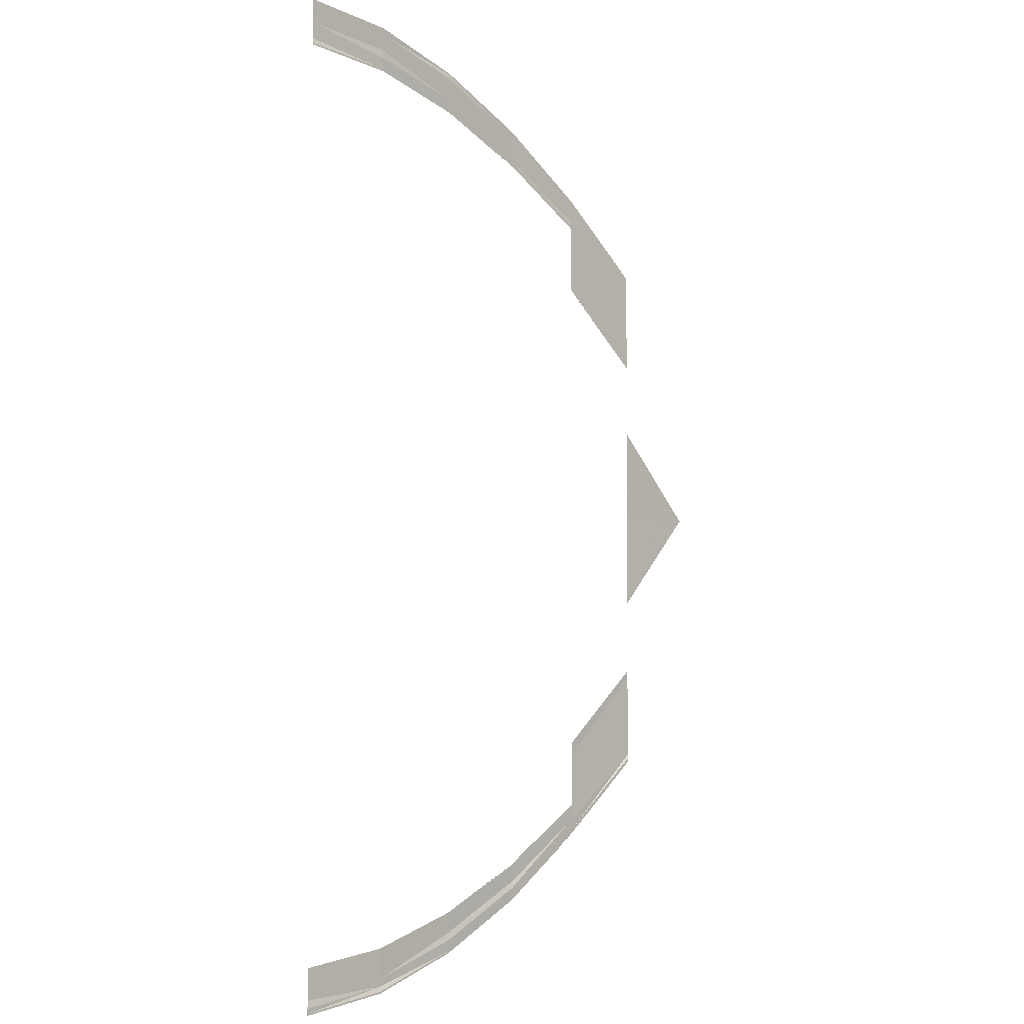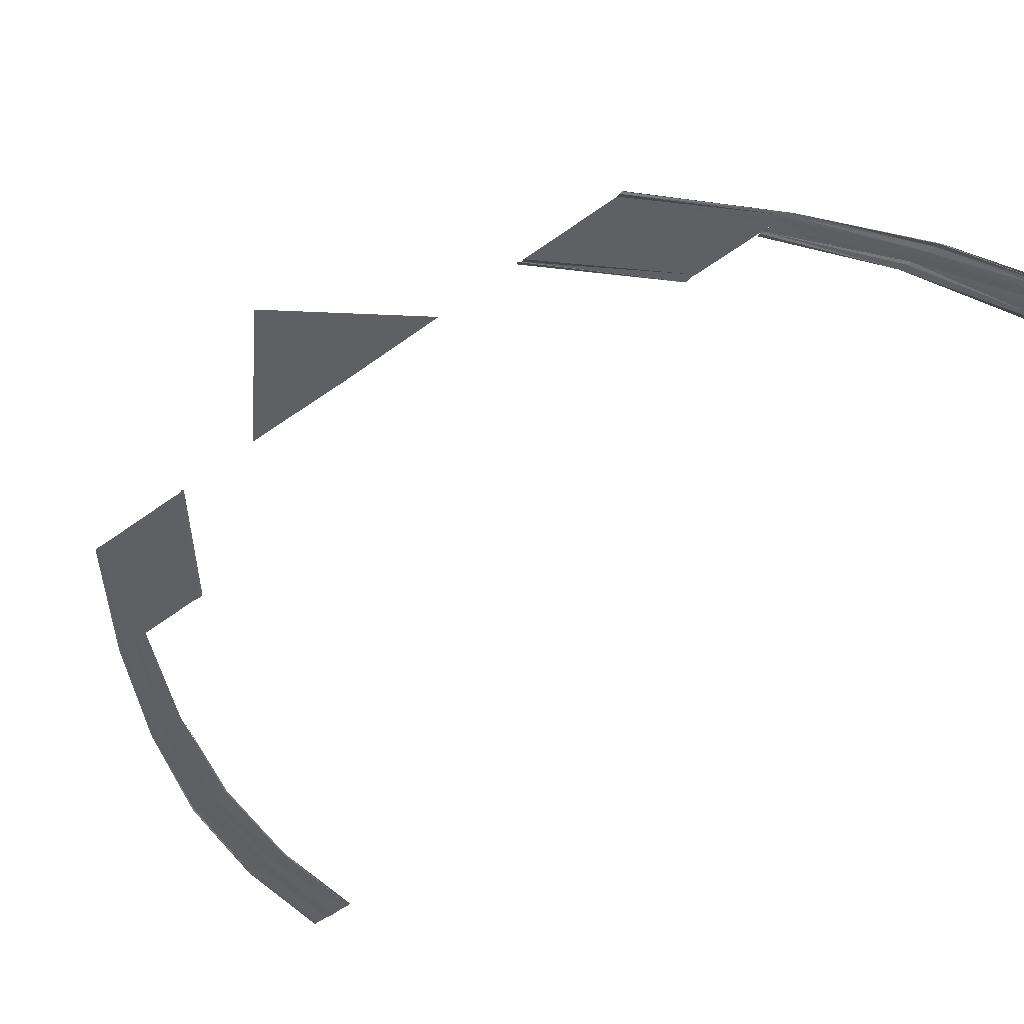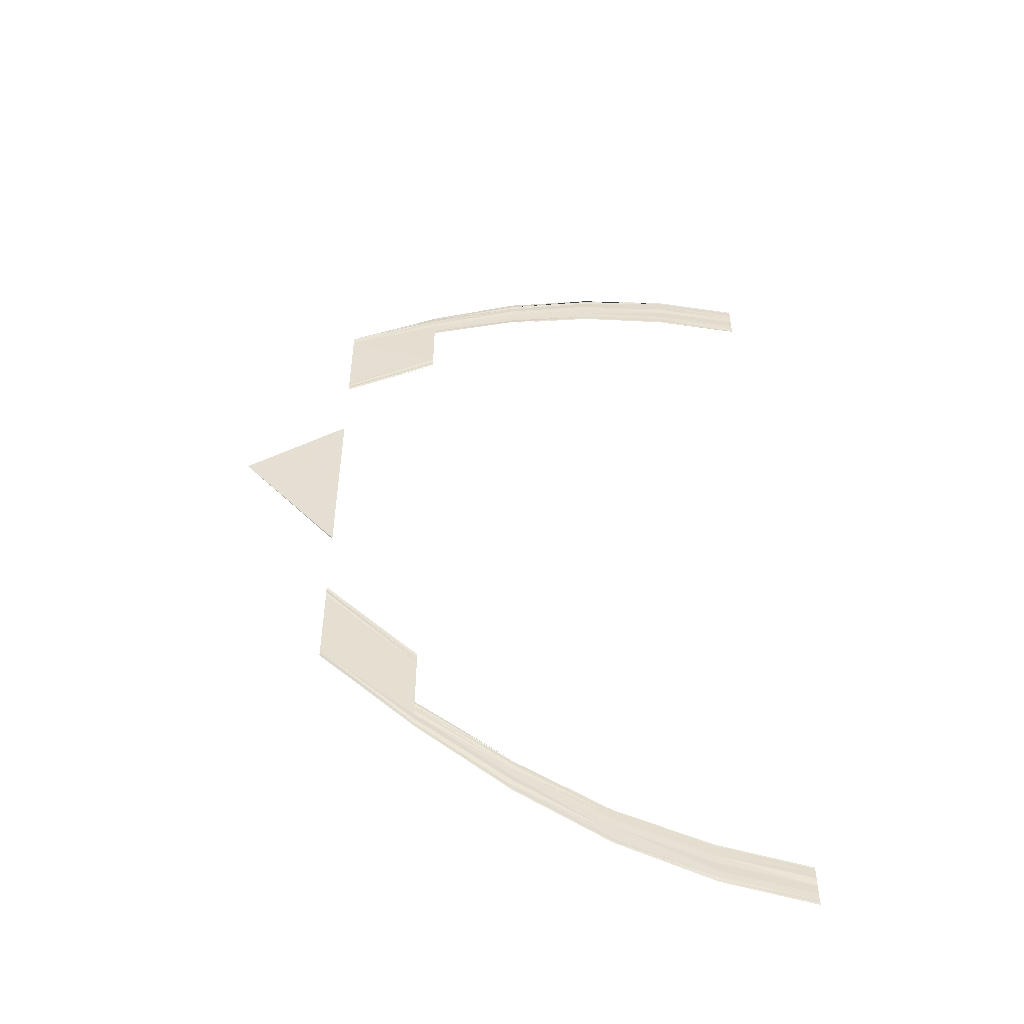
<metadata>
{"format":"obj","ext":"obj","renderer":"f3d","projection":"perspective","resolution":1024,"background":"white","views":[{"elev":-3.1,"azim":-46.3,"up":"+Z"},{"elev":-44.4,"azim":131.7,"up":"+Y"},{"elev":-52.1,"azim":167.4,"up":"+Z"}]}
</metadata>
<code>
o 6791
v 2249 1885 17.35
v 2249 1885 17.35
v 2249 1885 17.35
v 2249 1885 17.35
v 2249 1885 17.35
v 2249 1885 17.35
v 2249 1885 17.35
v 2249 1885 17.35
v 2249 1885 17.35
v 2249 1885 17.35
v 2249 1885 17.35
v 2249 1885 17.35
v 2249 1885 17.35
v 2249 1885 17.35
v 2249 1885 17.35
v 2249 1885 17.36
v 2249 1885 17.35
v 2249 1885 17.35
v 2249 1885 17.36
v 2249 1885 17.36
v 2249 1885 17.36
v 2249 1885 17.35
v 2249 1885 17.35
v 2249 1885 17.35
v 2249 1885 17.35
v 2249 1885 17.35
v 2249 1885 17.35
v 2249 1885 17.35
v 2249 1885 17.35
v 2249 1885 17.35
v 2249 1885 17.35
v 2249 1885 17.35
v 2249 1885 17.35
v 2249 1885 17.35
v 2249 1885 17.35
v 2249 1885 17.35
v 2249 1885 17.35
v 2249 1885 17.35
v 2249 1885 17.36
v 2249 1885 17.35
v 2249 1885 17.36
v 2249 1885 17.35
v 2249 1885 17.36
v 2249 1885 17.36
v 2249 1885 17.36
v 2249 1885 17.35
v 2249 1885 17.35
v 2249 1885 17.35
v 2249 1885 17.35
v 2249 1885 17.35
v 2249 1885 17.35
v 2249 1885 17.35
v 2249 1885 17.35
v 2249 1885 17.36
v 2249 1885 17.35
v 2249 1885 17.36
v 2249 1885 17.35
v 2249 1885 17.35
v 2249 1885 17.36
v 2249 1885 17.35
v 2249 1885 17.36
v 2249 1885 17.36
v 2249 1885 17.36
v 2249 1885 17.36
v 2249 1885 17.36
v 2249 1885 17.36
v 2249 1885 17.36
v 2249 1885 17.35
v 2249 1885 17.35
v 2249 1885 17.35
v 2249 1885 17.35
v 2249 1885 17.35
v 2249 1885 17.35
v 2249 1885 17.35
v 2249 1885 17.35
v 2249 1885 17.36
v 2249 1885 17.35
v 2249 1885 17.35
v 2249 1885 17.36
v 2249 1885 17.35
v 2249 1885 17.36
v 2249 1885 17.35
v 2249 1885 17.36
v 2249 1885 17.36
v 2249 1885 17.36
v 2249 1885 17.36
v 2249 1885 17.36
v 2249 1885 17.36
v 2249 1885 17.36
v 2249 1885 17.36
v 2249 1885 17.35
v 2249 1885 17.36
v 2249 1885 17.35
v 2249 1885 17.36
v 2249 1885 17.35
v 2249 1885 17.36
v 2249 1885 17.35
v 2249 1885 17.36
v 2249 1885 17.36
v 2249 1885 17.36
v 2249 1885 17.36
v 2249 1885 17.36
v 2249 1885 17.36
v 2249 1885 17.36
v 2249 1885 17.36
v 2249 1885 17.36
v 2249 1885 17.36
v 2249 1885 17.36
v 2249 1885 17.36
v 2249 1885 17.36
v 2249 1885 17.36
v 2249 1885 17.36
v 2249 1885 17.36
v 2249 1885 17.36
v 2249 1885 17.36
v 2249 1885 17.36
v 2249 1885 17.36
v 2249 1885 17.36
v 2249 1885 17.36
v 2249 1885 17.36
v 2249 1885 17.36
v 2249 1885 17.36
v 2249 1885 17.36
v 2249 1885 17.35
v 2249 1885 17.36
v 2249 1885 17.35
v 2249 1885 17.36
v 2249 1885 17.35
v 2249 1885 17.35
v 2249 1885 17.36
v 2249 1885 17.35
v 2249 1885 17.36
v 2249 1885 17.37
v 2249 1885 17.36
v 2249 1885 17.37
v 2249 1885 17.37
v 2249 1885 17.37
v 2249 1885 17.37
v 2249 1885 17.37
v 2249 1885 17.37
v 2249 1885 17.37
v 2249 1885 17.37
v 2249 1885 17.37
v 2249 1885 17.37
v 2249 1885 17.37
v 2249 1885 17.37
v 2249 1885 17.37
v 2249 1885 17.37
v 2249 1885 17.37
v 2249 1885 17.38
v 2249 1885 17.37
v 2249 1885 17.37
v 2249 1885 17.37
v 2249 1885 17.36
v 2249 1885 17.37
v 2249 1885 17.36
v 2249 1885 17.37
v 2249 1885 17.36
v 2249 1885 17.37
v 2249 1885 17.36
v 2249 1885 17.36
v 2249 1885 17.37
v 2249 1885 17.36
v 2249 1885 17.37
v 2249 1885 17.36
v 2249 1885 17.36
v 2249 1885 17.36
v 2249 1885 17.37
v 2249 1885 17.37
v 2249 1885 17.36
v 2249 1885 17.37
v 2249 1885 17.37
v 2249 1885 17.36
v 2249 1885 17.37
v 2249 1885 17.36
v 2249 1885 17.36
v 2249 1885 17.36
v 2249 1885 17.37
v 2249 1885 17.36
v 2249 1885 17.37
v 2249 1885 17.36
v 2249 1885 17.36
v 2249 1885 17.37
v 2249 1885 17.36
v 2249 1885 17.37
v 2249 1885 17.36
v 2249 1885 17.37
v 2249 1885 17.36
v 2249 1885 17.37
v 2249 1885 17.38
v 2249 1885 17.38
v 2249 1885 17.38
v 2249 1885 17.38
v 2249 1885 17.38
v 2249 1885 17.38
v 2249 1885 17.38
v 2249 1885 17.38
v 2249 1885 17.38
v 2249 1885 17.38
v 2249 1885 17.38
v 2249 1885 17.38
v 2249 1885 17.38
v 2249 1885 17.38
v 2249 1885 17.38
v 2249 1885 17.38
v 2249 1885 17.38
v 2249 1885 17.38
v 2249 1885 17.38
v 2249 1885 17.38
v 2249 1885 17.38
v 2249 1885 17.38
v 2249 1885 17.39
v 2249 1885 17.4
v 2249 1885 17.39
v 2249 1885 17.4
v 2249 1885 17.4
v 2249 1885 17.39
v 2249 1885 17.4
v 2249 1885 17.41
v 2249 1885 17.4
v 2249 1885 17.41
v 2249 1885 17.43
v 2249 1885 17.43
v 2249 1885 17.42
v 2249 1885 17.43
v 2249 1885 17.43
v 2249 1885 17.42
v 2249 1885 17.42
v 2249 1885 17.42
v 2249 1885 17.42
v 2249 1885 17.43
v 2249 1885 17.42
v 2249 1885 17.43
v 2249 1885 17.42
v 2249 1885 17.42
v 2249 1885 17.42
v 2249 1885 17.43
v 2249 1885 17.43
v 2249 1885 17.42
v 2249 1885 17.42
v 2249 1885 17.42
v 2249 1885 17.43
v 2249 1885 17.42
v 2249 1885 17.42
v 2249 1885 17.42
v 2249 1885 17.44
v 2249 1885 17.44
v 2249 1885 17.43
v 2249 1885 17.44
v 2249 1885 17.44
v 2249 1885 17.43
v 2249 1885 17.44
v 2249 1885 17.43
v 2249 1885 17.44
v 2249 1885 17.43
v 2249 1885 17.43
v 2249 1885 17.43
v 2249 1885 17.44
v 2249 1885 17.43
v 2249 1885 17.43
v 2249 1885 17.43
v 2249 1885 17.44
v 2249 1885 17.44
v 2249 1885 17.43
v 2249 1885 17.44
v 2249 1885 17.44
v 2249 1885 17.44
v 2249 1885 17.44
v 2249 1885 17.44
v 2249 1885 17.45
v 2249 1885 17.44
v 2249 1885 17.45
v 2249 1885 17.44
v 2249 1885 17.44
v 2249 1885 17.44
v 2249 1885 17.44
v 2249 1885 17.44
v 2249 1885 17.44
v 2249 1885 17.44
v 2249 1885 17.44
v 2249 1885 17.44
v 2249 1885 17.44
v 2249 1885 17.44
v 2249 1885 17.45
v 2249 1885 17.45
v 2249 1885 17.44
v 2249 1885 17.44
v 2249 1885 17.45
v 2249 1885 17.44
v 2249 1885 17.44
v 2249 1885 17.45
v 2249 1885 17.44
v 2249 1885 17.45
v 2249 1885 17.44
v 2249 1885 17.45
v 2249 1885 17.44
v 2249 1885 17.44
v 2249 1885 17.44
v 2249 1885 17.44
v 2249 1885 17.44
v 2249 1885 17.44
v 2249 1885 17.44
v 2249 1885 17.44
v 2249 1885 17.44
v 2249 1885 17.44
v 2249 1885 17.44
v 2249 1885 17.45
v 2249 1885 17.45
v 2249 1885 17.45
v 2249 1885 17.45
v 2249 1885 17.45
v 2249 1885 17.45
v 2249 1885 17.45
v 2249 1885 17.45
v 2249 1885 17.45
v 2249 1885 17.45
v 2249 1885 17.45
v 2249 1885 17.44
v 2249 1885 17.44
v 2249 1885 17.45
v 2249 1885 17.44
v 2249 1885 17.45
v 2249 1885 17.44
v 2249 1885 17.44
v 2249 1885 17.45
v 2249 1885 17.44
v 2249 1885 17.45
v 2249 1885 17.45
v 2249 1885 17.44
v 2249 1885 17.44
v 2249 1885 17.44
v 2249 1885 17.45
v 2249 1885 17.44
v 2249 1885 17.45
v 2249 1885 17.44
v 2249 1885 17.44
v 2249 1885 17.45
v 2249 1885 17.44
v 2249 1885 17.45
v 2249 1885 17.45
v 2249 1885 17.45
v 2249 1885 17.45
v 2249 1885 17.45
v 2249 1885 17.45
v 2249 1885 17.45
v 2249 1885 17.45
v 2249 1885 17.45
v 2249 1885 17.45
v 2249 1885 17.45
v 2249 1885 17.45
v 2249 1885 17.45
v 2249 1885 17.45
v 2249 1885 17.45
v 2249 1885 17.45
v 2249 1885 17.45
v 2249 1885 17.45
v 2249 1885 17.45
v 2249 1885 17.45
v 2249 1885 17.45
v 2249 1885 17.45
v 2249 1885 17.45
v 2249 1885 17.45
v 2249 1885 17.45
v 2249 1885 17.45
v 2249 1885 17.45
v 2249 1885 17.45
v 2249 1885 17.45
v 2249 1885 17.45
v 2249 1885 17.45
v 2249 1885 17.45
v 2249 1885 17.45
v 2249 1885 17.45
v 2249 1885 17.45
v 2249 1885 17.45
v 2249 1885 17.45
v 2249 1885 17.45
v 2249 1885 17.45
v 2249 1885 17.45
v 2249 1885 17.45
v 2249 1885 17.45
v 2249 1885 17.45
v 2249 1885 17.45
v 2249 1885 17.45
v 2249 1885 17.45
v 2249 1885 17.45
v 2249 1885 17.45
v 2249 1885 17.45
v 2249 1885 17.45
v 2249 1885 17.45
v 2249 1885 17.45
v 2249 1885 17.45
v 2249 1885 17.45
v 2249 1885 17.45
v 2249 1885 17.45
v 2249 1885 17.46
v 2249 1885 17.45
v 2249 1885 17.45
v 2249 1885 17.45
v 2249 1885 17.45
v 2249 1885 17.45
v 2249 1885 17.45
v 2249 1885 17.45
v 2249 1885 17.45
v 2249 1885 17.45
v 2249 1885 17.45
v 2249 1885 17.45
v 2249 1885 17.45
v 2249 1885 17.45
v 2249 1885 17.45
v 2249 1885 17.45
v 2249 1885 17.45
v 2249 1885 17.45
v 2249 1885 17.45
v 2249 1885 17.45
v 2249 1885 17.45
v 2249 1885 17.45
v 2249 1885 17.45
v 2249 1885 17.45
v 2249 1885 17.45
v 2249 1885 17.46
v 2249 1885 17.45
v 2249 1885 17.45
v 2249 1885 17.45
v 2249 1885 17.45
v 2249 1885 17.45
v 2249 1885 17.45
v 2249 1885 17.45
v 2249 1885 17.45
v 2249 1885 17.45
v 2249 1885 17.45
v 2249 1885 17.45
v 2249 1885 17.45
v 2249 1885 17.45
v 2249 1885 17.45
v 2249 1885 17.45
v 2249 1885 17.45
v 2249 1885 17.45
v 2249 1885 17.45
f 1 2 3
f 2 4 5
f 6 4 5
f 7 6 3
f 7 6 8
f 6 9 10
f 11 9 10
f 12 11 8
f 12 11 13
f 11 14 15
f 16 14 15
f 17 16 13
f 17 16 18
f 19 20 18
f 16 21 22
f 20 21 22
f 23 24 25
f 23 24 26
f 24 27 28
f 24 29 30
f 31 29 30
f 32 31 25
f 32 31 33
f 31 34 35
f 36 34 35
f 37 36 33
f 37 36 38
f 36 39 40
f 41 39 40
f 42 41 38
f 42 41 43
f 41 44 45
f 46 47 48
f 47 49 50
f 51 49 50
f 52 51 48
f 52 51 53
f 51 54 55
f 56 54 55
f 57 56 53
f 57 56 58
f 56 59 60
f 61 59 60
f 62 61 58
f 62 61 63
f 64 65 63
f 61 66 67
f 65 66 67
f 68 69 70
f 68 69 71
f 69 72 73
f 69 74 75
f 76 74 75
f 77 76 70
f 77 76 78
f 76 79 80
f 81 79 80
f 82 81 78
f 82 81 83
f 81 84 85
f 86 84 85
f 87 86 83
f 87 86 88
f 86 89 90
f 91 92 93
f 92 94 95
f 96 94 95
f 97 96 93
f 97 96 98
f 96 99 100
f 101 99 100
f 102 101 98
f 102 101 103
f 101 104 105
f 106 104 105
f 107 106 103
f 107 106 108
f 109 110 108
f 106 111 112
f 113 111 109
f 113 111 114
f 111 115 116
f 117 115 116
f 118 117 114
f 118 117 119
f 117 120 121
f 122 120 121
f 123 122 119
f 123 122 124
f 122 125 126
f 127 125 126
f 128 127 124
f 128 127 129
f 127 130 131
f 132 133 134
f 135 136 133
f 136 137 138
f 139 137 138
f 135 140 141
f 142 140 141
f 143 139 144
f 143 139 145
f 145 146 147
f 148 142 147
f 148 142 149
f 142 150 151
f 139 152 153
f 150 152 153
f 154 155 156
f 154 155 132
f 155 157 158
f 159 157 158
f 160 159 156
f 160 159 161
f 159 162 163
f 164 162 163
f 165 164 161
f 165 164 166
f 167 168 166
f 164 169 170
f 168 169 170
f 168 171 110
f 171 172 173
f 174 172 173
f 175 174 176
f 175 174 177
f 174 178 179
f 180 178 179
f 181 180 177
f 181 180 182
f 180 183 184
f 185 183 184
f 186 185 182
f 186 185 134
f 185 187 188
f 189 190 191
f 190 192 193
f 194 195 193
f 196 194 191
f 196 194 197
f 198 199 197
f 194 200 201
f 199 200 201
f 202 203 189
f 202 203 204
f 203 205 206
f 207 205 206
f 208 207 204
f 208 207 209
f 207 210 211
f 212 213 214
f 213 215 214
f 215 216 217
f 218 219 220
f 220 221 218
f 222 223 224
f 225 223 224
f 226 222 227
f 228 226 227
f 229 226 230
f 226 231 232
f 233 231 232
f 234 233 230
f 234 233 235
f 236 237 235
f 233 238 239
f 240 238 236
f 240 238 241
f 238 242 243
f 225 242 243
f 244 225 241
f 244 225 245
f 246 247 248
f 249 247 248
f 250 246 251
f 250 252 253
f 254 252 253
f 255 254 256
f 255 254 257
f 256 258 259
f 260 249 259
f 260 249 261
f 261 262 257
f 249 263 264
f 265 263 264
f 265 266 267
f 268 266 269
f 266 270 271
f 272 270 271
f 266 273 274
f 275 273 274
f 276 275 269
f 276 275 277
f 275 278 279
f 280 272 281
f 280 272 282
f 283 284 282
f 272 285 286
f 284 285 286
f 287 288 289
f 287 288 290
f 288 291 292
f 288 293 294
f 295 293 294
f 296 295 289
f 296 295 297
f 295 298 299
f 300 298 299
f 301 300 297
f 301 300 302
f 303 304 302
f 300 305 306
f 304 305 306
f 307 308 309
f 308 310 311
f 312 310 311
f 313 312 309
f 313 312 314
f 312 315 316
f 317 315 316
f 318 317 314
f 318 317 319
f 317 320 321
f 322 320 321
f 323 322 319
f 323 322 324
f 322 325 326
f 327 325 326
f 328 327 329
f 330 328 331
f 328 332 333
f 334 332 333
f 335 334 331
f 335 334 336
f 334 337 338
f 339 337 338
f 340 339 336
f 340 339 341
f 339 342 343
f 344 342 343
f 345 344 341
f 345 344 346
f 344 347 348
f 349 350 351
f 350 352 353
f 354 352 353
f 355 354 351
f 355 354 356
f 354 357 358
f 359 357 358
f 360 359 356
f 360 359 361
f 359 362 363
f 364 362 363
f 365 364 361
f 365 364 366
f 367 368 366
f 364 369 370
f 368 369 370
f 371 372 373
f 371 372 374
f 372 375 376
f 372 377 378
f 379 377 378
f 380 379 373
f 380 379 381
f 379 382 383
f 384 382 383
f 385 384 381
f 385 384 386
f 384 387 388
f 389 387 388
f 390 389 386
f 390 389 391
f 389 392 393
f 394 395 396
f 395 397 398
f 399 397 398
f 400 399 396
f 400 399 401
f 399 402 403
f 404 402 403
f 405 404 401
f 405 404 406
f 404 407 408
f 409 407 408
f 410 409 406
f 410 409 411
f 412 413 411
f 409 414 415
f 413 414 415
f 416 417 418
f 416 417 419
f 417 420 421
f 417 422 423
f 424 422 423
f 425 424 418
f 425 424 426
f 424 427 428
f 429 427 428
f 430 429 426
f 430 429 431
f 429 432 433
f 434 432 433
f 435 434 431
f 435 434 436
f 434 437 438

</code>
